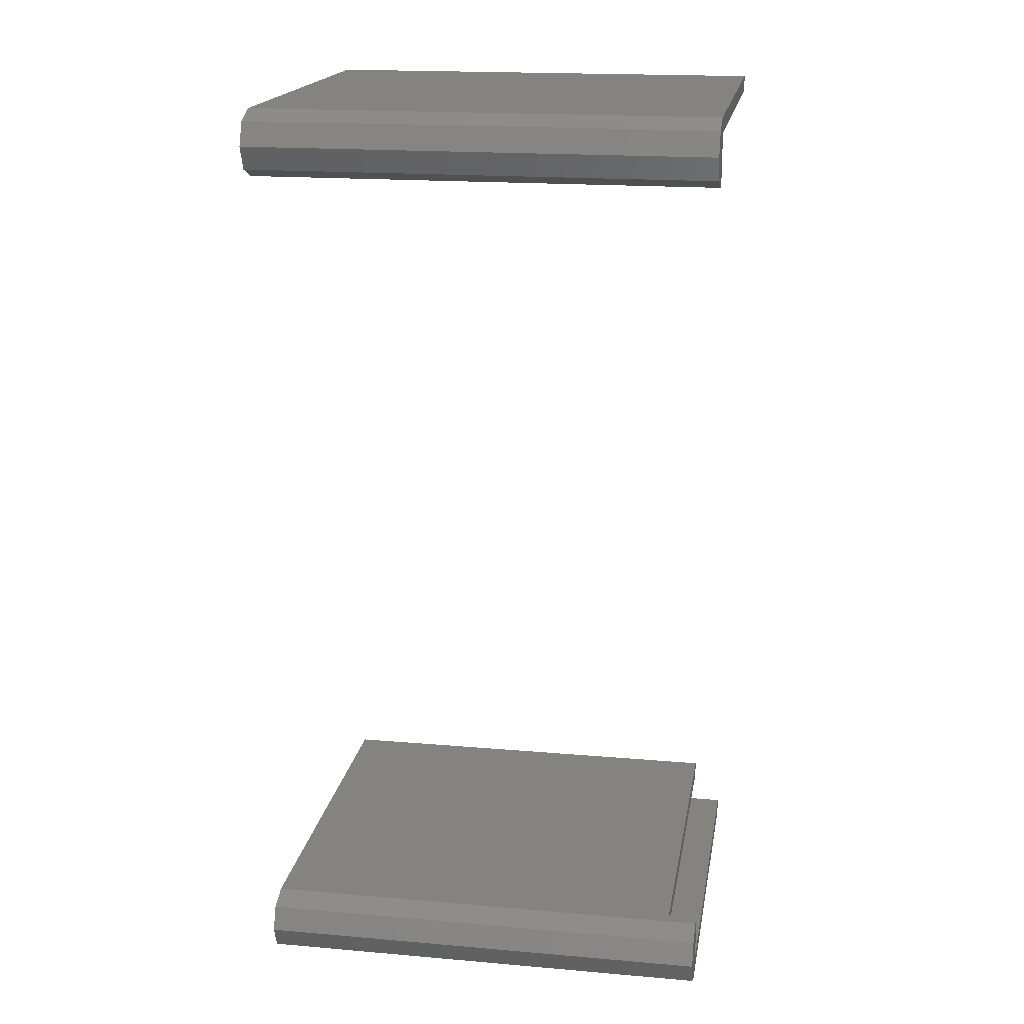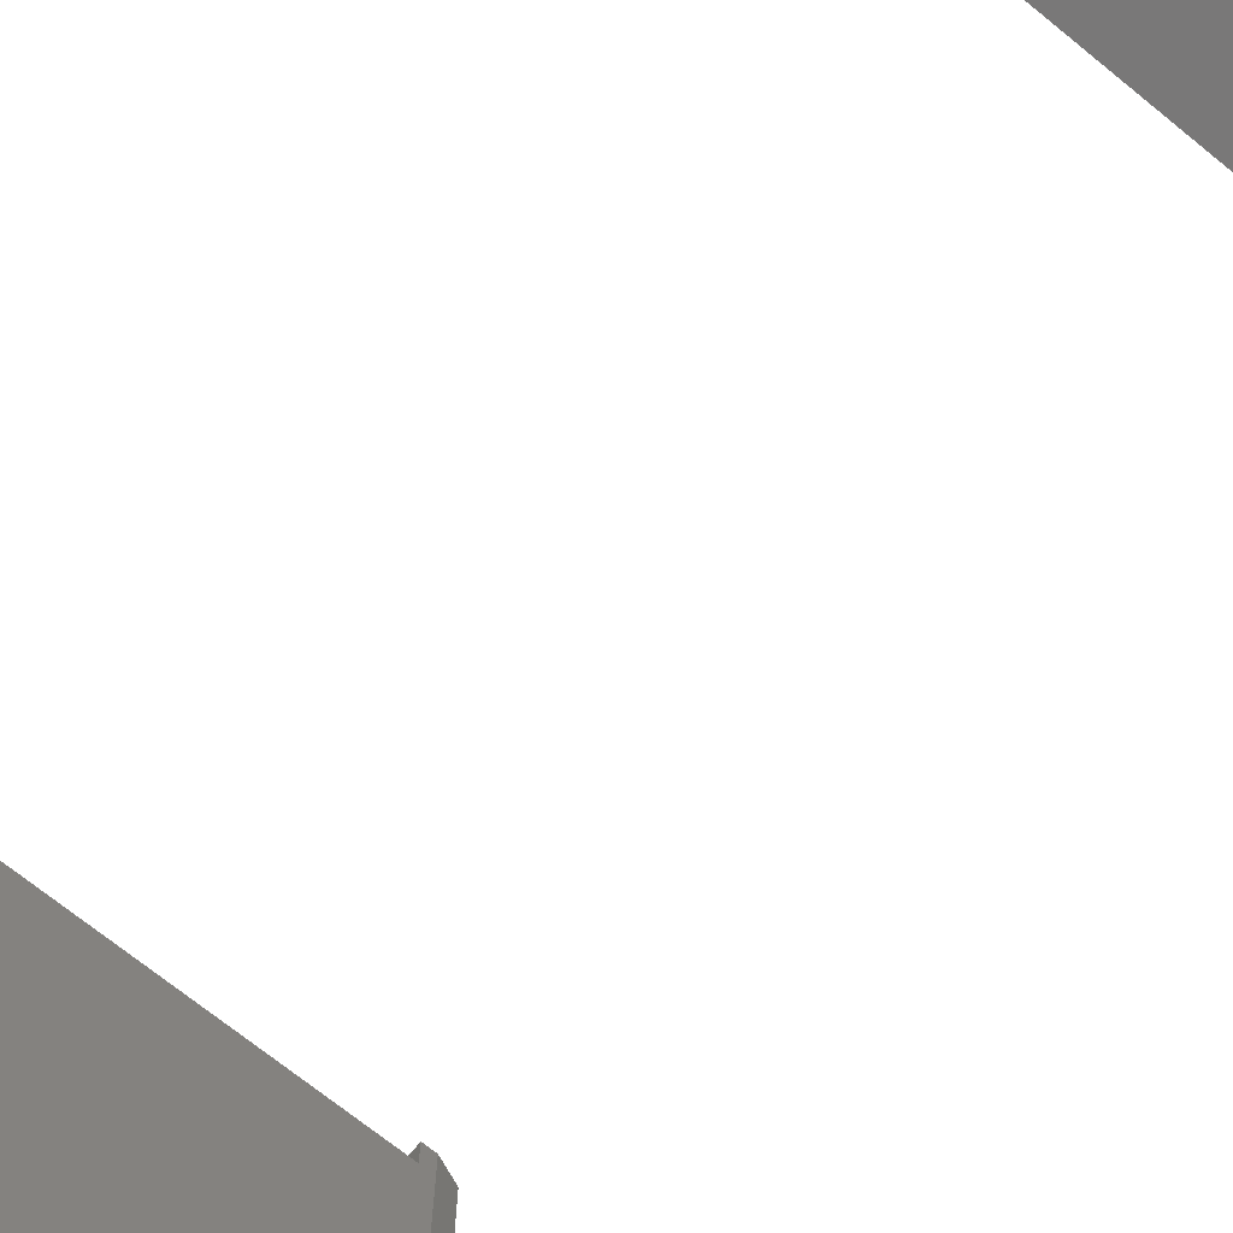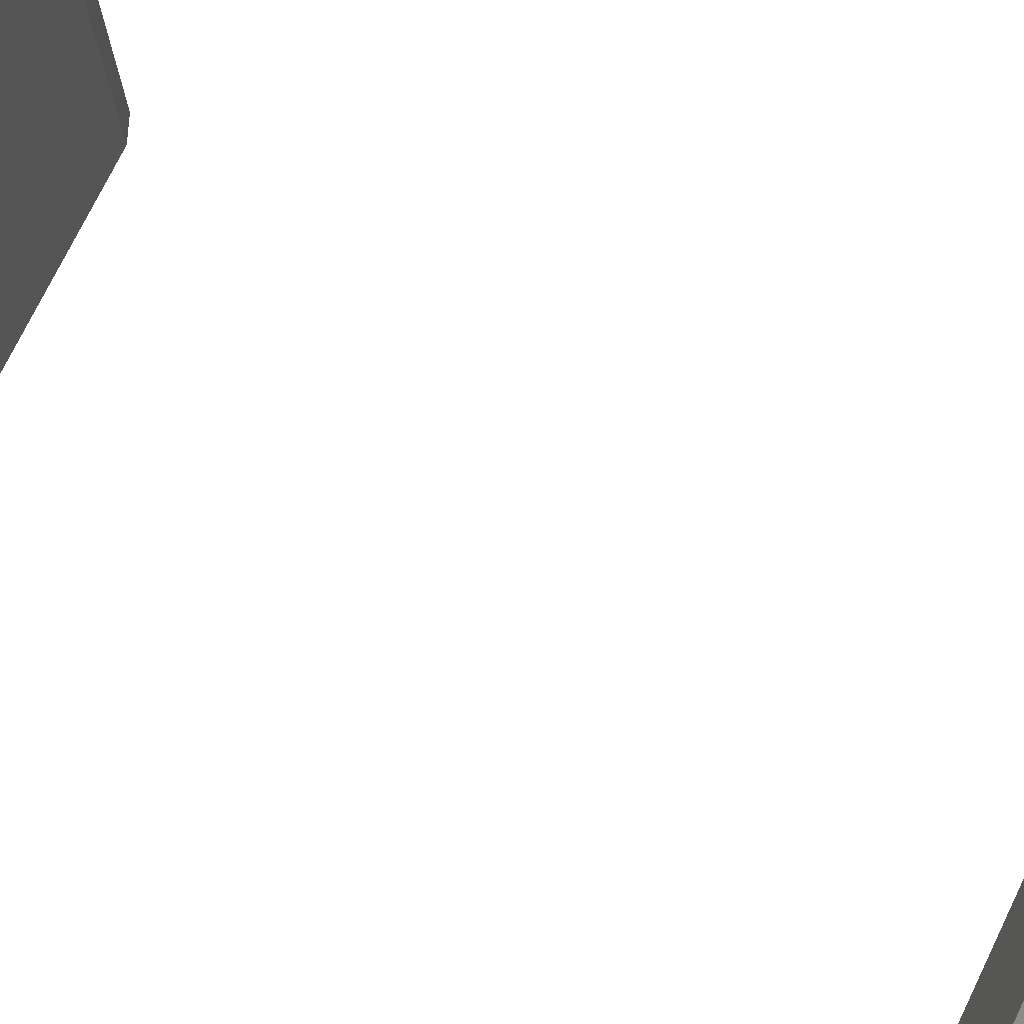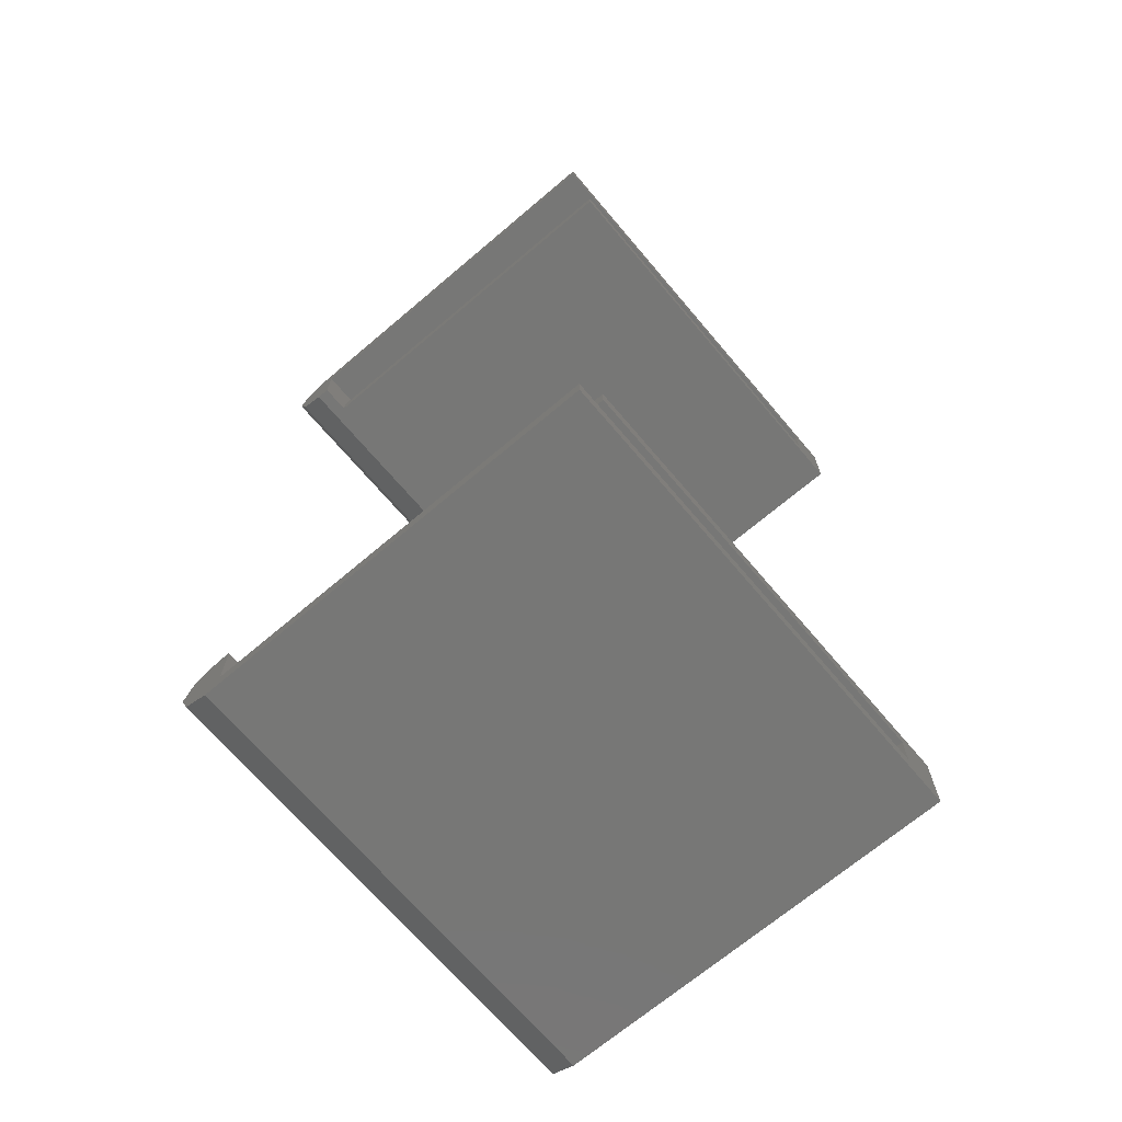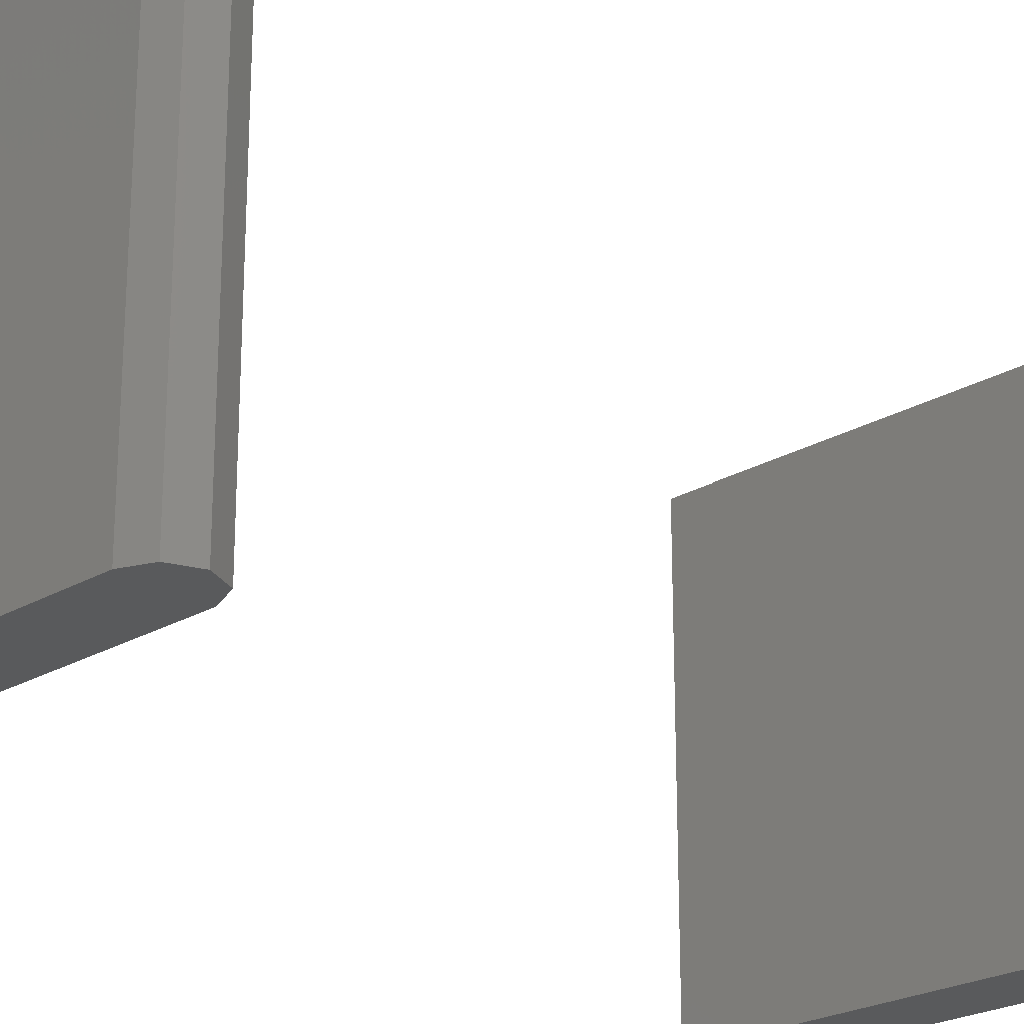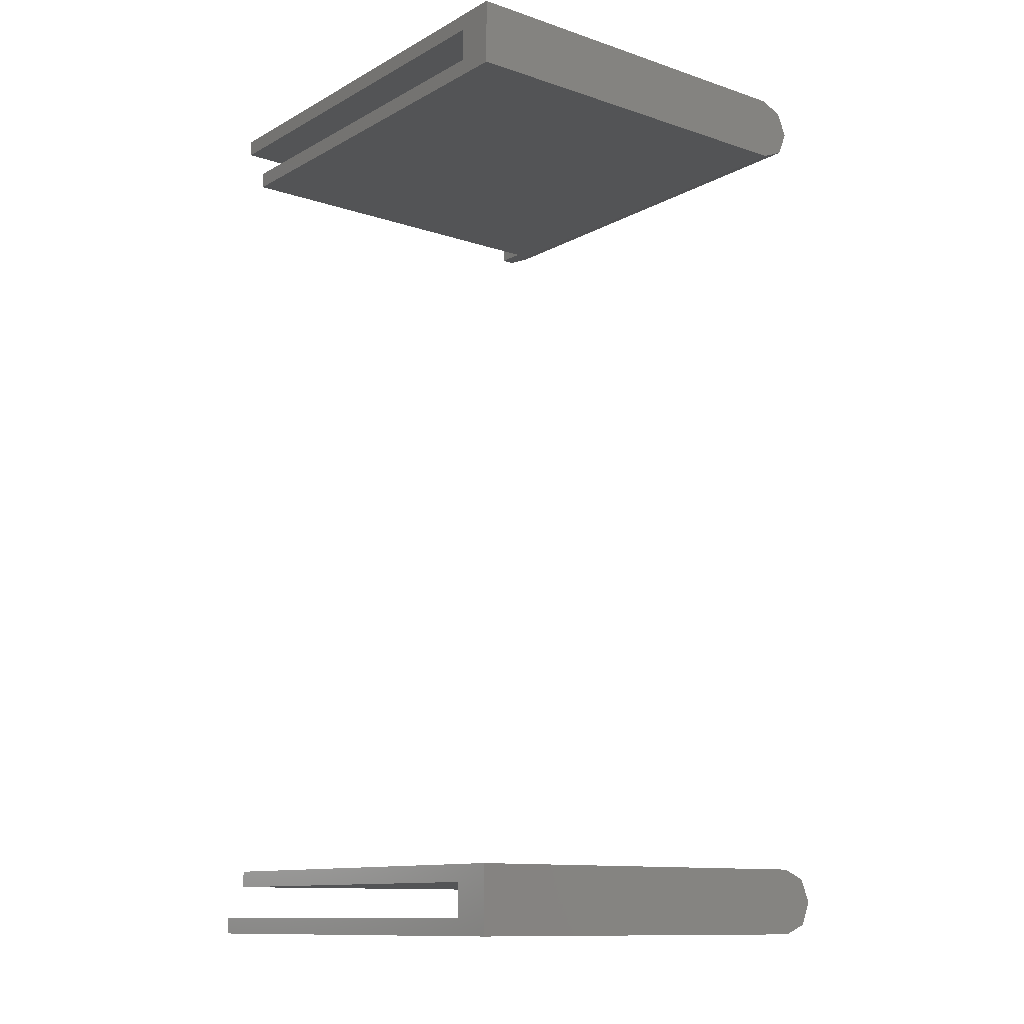
<metadata>
{"format":"stl","ext":"stl","renderer":"f3d","projection":"perspective","resolution":1024,"background":"white","views":[{"elev":18.3,"azim":-80.5,"up":"+Y"},{"elev":-71.3,"azim":141.0,"up":"+Z"},{"elev":74.6,"azim":116.0,"up":"+Z"},{"elev":-69.3,"azim":40.3,"up":"+Y"},{"elev":-23.7,"azim":-135.9,"up":"+Z"},{"elev":-11.9,"azim":141.8,"up":"+Y"}]}
</metadata>
<code>
# stl→obj: 48 verts, 88 faces
v -35 32.5 15
v -34.27 34.27 15
v -34.27 30.73 15
v -32.5 35 15
v -2.5 35 15
v -2.5 30 15
v -32.5 30 15
v -35 32.5 50
v -34.27 34.27 50
v -34.27 30.73 50
v -32.5 30 50
v -31.5 30 47.75
v -31.5 30 50
v -2.5 30 47.75
v -2.5 35 50
v -2.5 33.75 50
v -2.5 31.25 18
v -2.5 33.75 18
v -2.5 31.25 47.75
v -32.5 35 50
v -31.5 33.75 50
v -31.5 31.25 47.75
v -31.5 31.25 18
v -31.5 33.75 18
v -35 -32.5 15
v -34.27 -30.73 15
v -34.27 -34.27 15
v -32.5 -30 15
v -2.5 -30 15
v -2.5 -35 15
v -32.5 -35 15
v -35 -32.5 50
v -34.27 -30.73 50
v -34.27 -34.27 50
v -32.5 -35 50
v -2.5 -35 50
v -2.5 -30 47.75
v -2.5 -31.25 47.75
v -2.5 -33.75 18
v -2.5 -31.25 18
v -2.5 -33.75 50
v -31.5 -30 47.75
v -32.5 -30 50
v -31.5 -30 50
v -31.5 -33.75 50
v -31.5 -33.75 18
v -31.5 -31.25 18
v -31.5 -31.25 47.75
f 1 2 3
f 3 2 4
f 3 4 5
f 3 5 6
f 3 6 7
f 1 8 2
f 2 8 9
f 1 3 8
f 8 3 10
f 10 3 7
f 11 10 7
f 12 7 6
f 12 13 11
f 11 7 12
f 14 12 6
f 5 15 16
f 17 5 18
f 18 5 16
f 6 5 17
f 14 17 19
f 6 17 14
f 4 20 5
f 5 20 15
f 2 9 4
f 4 9 20
f 9 8 10
f 13 9 11
f 11 9 10
f 21 9 13
f 16 9 21
f 15 9 16
f 20 9 15
f 22 23 24
f 13 22 21
f 21 22 24
f 12 22 13
f 14 19 22
f 12 14 22
f 19 17 22
f 22 17 23
f 17 18 24
f 23 17 24
f 18 16 21
f 24 18 21
f 25 26 27
f 27 26 28
f 27 28 29
f 27 29 30
f 27 30 31
f 25 32 26
f 26 32 33
f 25 27 32
f 32 27 34
f 34 27 31
f 35 34 31
f 35 31 30
f 36 35 30
f 29 37 38
f 39 29 40
f 40 29 38
f 30 29 39
f 36 39 41
f 30 39 36
f 37 29 42
f 28 43 42
f 28 42 29
f 42 43 44
f 26 33 28
f 28 33 43
f 33 32 34
f 35 33 34
f 45 33 35
f 45 44 33
f 36 45 35
f 43 33 44
f 41 45 36
f 41 39 45
f 45 39 46
f 39 40 47
f 46 39 47
f 40 38 48
f 47 40 48
f 38 37 42
f 48 38 42
f 44 48 42
f 45 48 44
f 47 48 45
f 46 47 45

</code>
